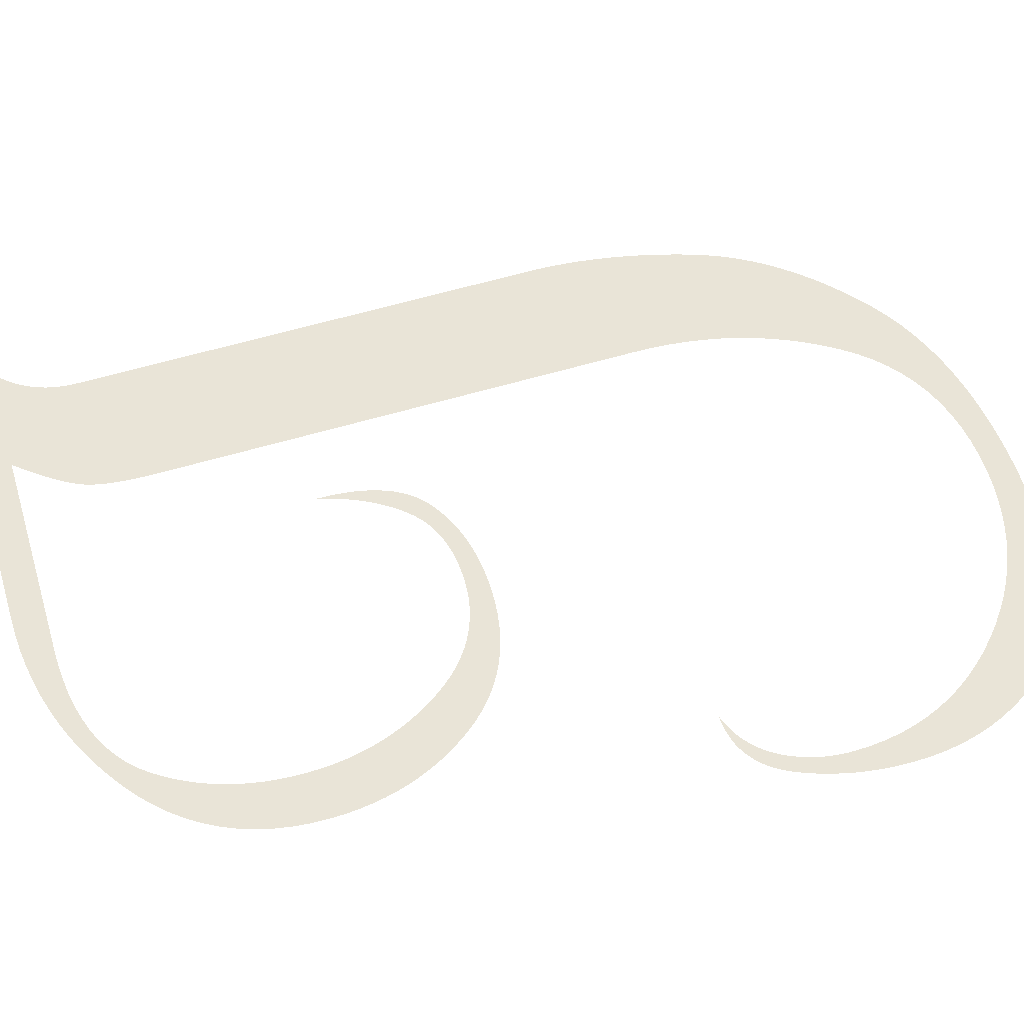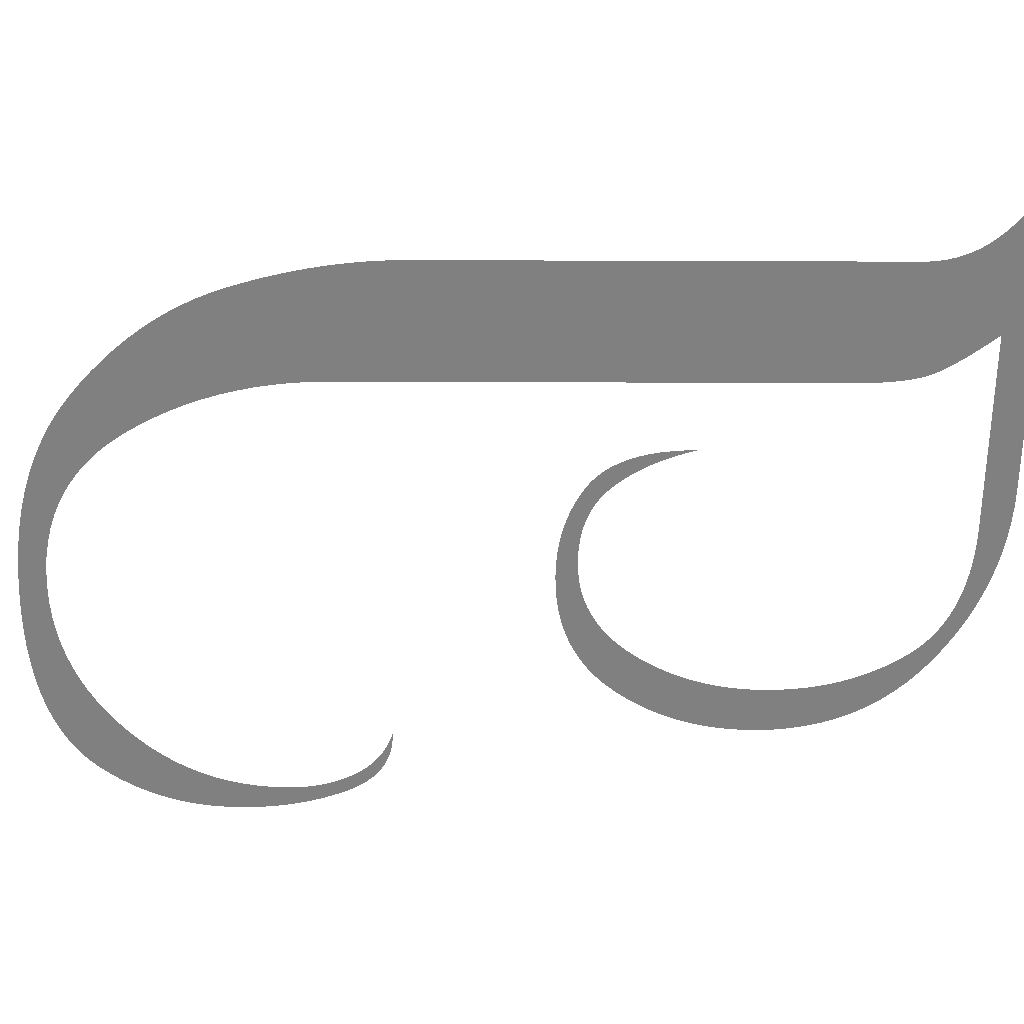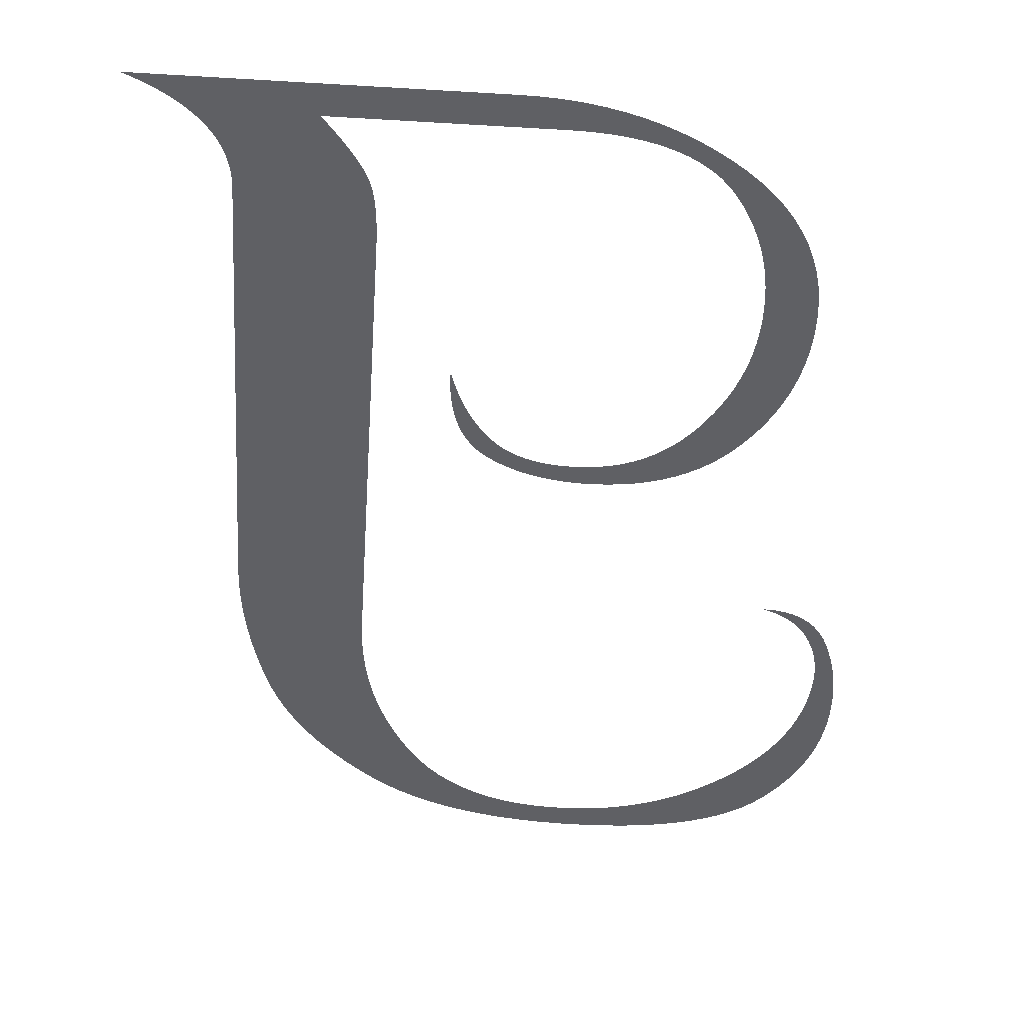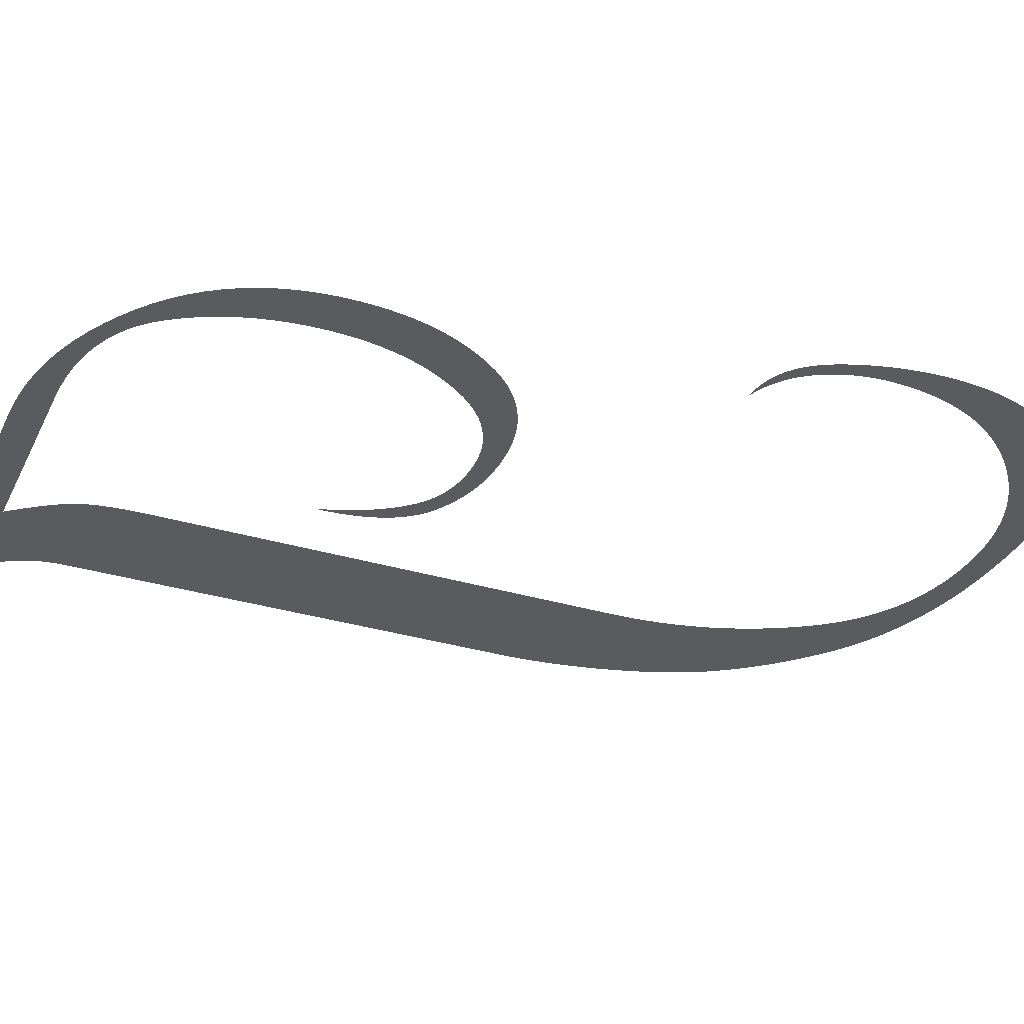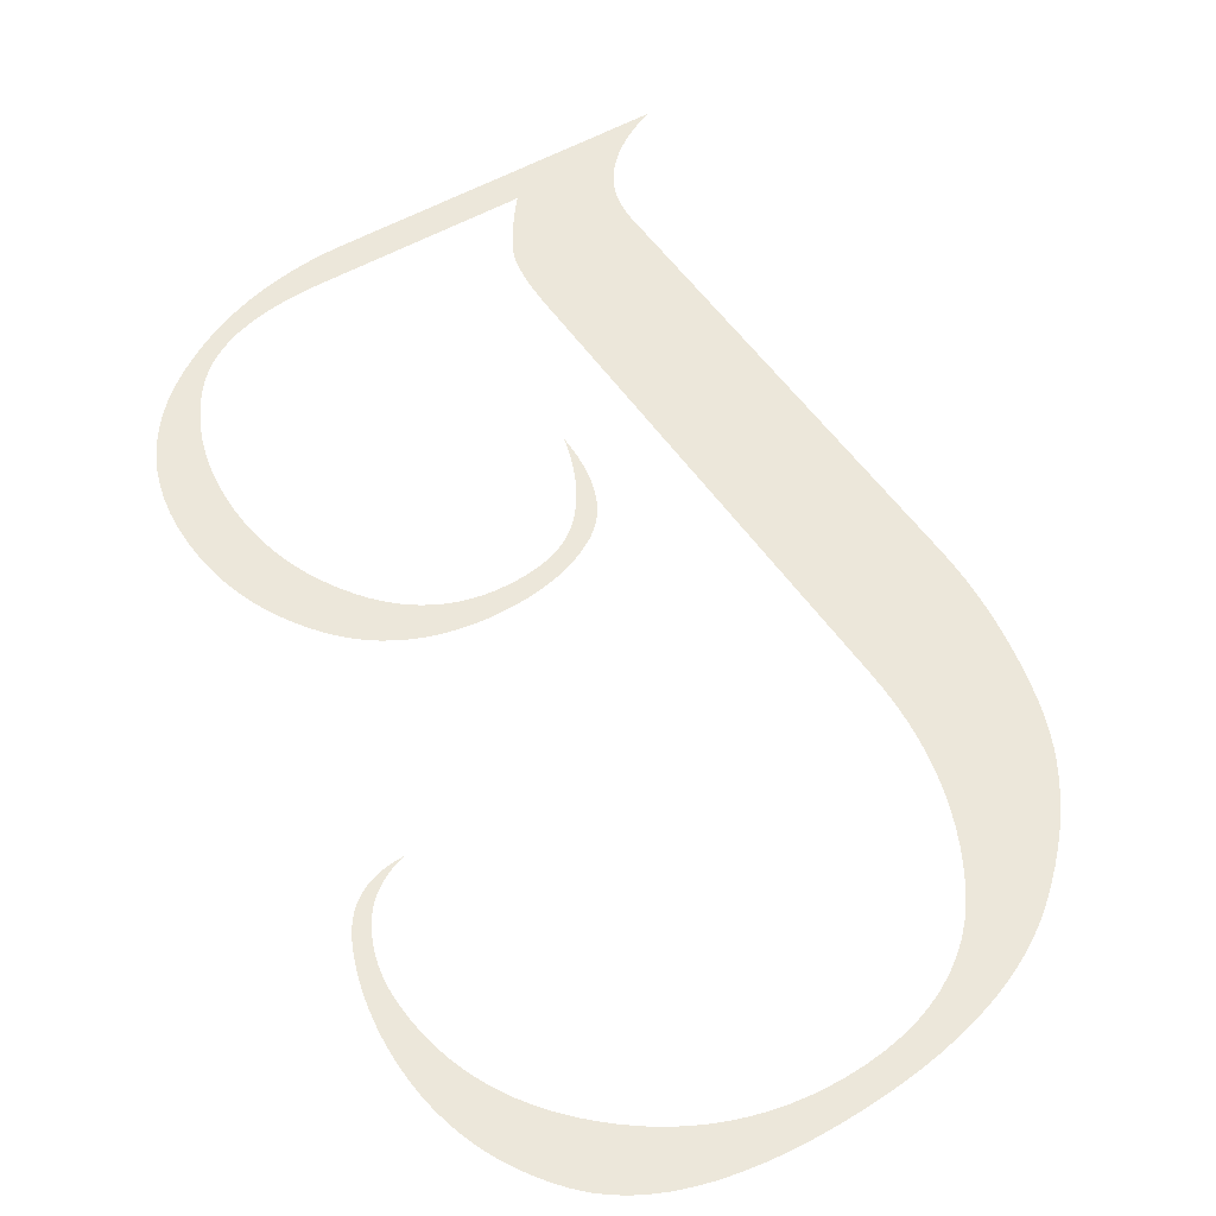
<metadata>
{"format":"obj","ext":"obj","renderer":"f3d","projection":"perspective","resolution":1024,"background":"white","views":[{"elev":61.0,"azim":-106.7,"up":"+Z"},{"elev":-60.0,"azim":89.8,"up":"+Z"},{"elev":-44.9,"azim":176.0,"up":"+Z"},{"elev":-32.6,"azim":-112.9,"up":"+Z"},{"elev":51.1,"azim":-32.6,"up":"+Z"}]}
</metadata>
<code>
o Text
v 0.3311 0.5498 0
v 0.6123 0.5498 0
v 0.6063 0.5472 0
v 0.6004 0.5445 0
v 0.5948 0.5417 0
v 0.5894 0.5387 0
v 0.5843 0.5356 0
v 0.5794 0.5324 0
v 0.5747 0.5291 0
v 0.5703 0.5256 0
v 0.5661 0.522 0
v 0.5621 0.5183 0
v 0.5584 0.5145 0
v 0.5549 0.5106 0
v 0.5517 0.5065 0
v 0.5487 0.5023 0
v 0.546 0.498 0
v 0.5436 0.4935 0
v 0.5415 0.489 0
v 0.5397 0.4843 0
v 0.5381 0.4795 0
v 0.5369 0.4745 0
v 0.5359 0.4695 0
v 0.5352 0.4643 0
v 0.5348 0.459 0
v 0.5346 0.4535 0
v 0.5346 0.05152 0
v 0.5345 0.03995 0
v 0.534 0.02831 0
v 0.5331 0.0166 0
v 0.532 0.004833 0
v 0.5304 -0.007 -0
v 0.5286 -0.0189 -0
v 0.5264 -0.03086 -0
v 0.5239 -0.04289 -0
v 0.5211 -0.05498 -0
v 0.5179 -0.06713 -0
v 0.5144 -0.07935 -0
v 0.5106 -0.09164 -0
v 0.5062 -0.1038 -0
v 0.5012 -0.1158 -0
v 0.4955 -0.1276 -0
v 0.4891 -0.1392 -0
v 0.4821 -0.1505 -0
v 0.4743 -0.1616 -0
v 0.4659 -0.1725 -0
v 0.4569 -0.1832 -0
v 0.4471 -0.1937 -0
v 0.4367 -0.204 -0
v 0.4256 -0.214 -0
v 0.4139 -0.2238 -0
v 0.4013 -0.2331 -0
v 0.388 -0.2416 -0
v 0.3738 -0.2493 -0
v 0.3588 -0.2562 -0
v 0.3429 -0.2623 -0
v 0.3262 -0.2675 -0
v 0.3087 -0.272 -0
v 0.2904 -0.2756 -0
v 0.2712 -0.2785 -0
v 0.2511 -0.2805 -0
v 0.2303 -0.2817 -0
v 0.2086 -0.2821 -0
v 0.1898 -0.2817 -0
v 0.172 -0.2807 -0
v 0.1552 -0.2788 -0
v 0.1394 -0.2763 -0
v 0.1245 -0.2731 -0
v 0.1106 -0.2691 -0
v 0.09776 -0.2644 -0
v 0.08587 -0.259 -0
v 0.07496 -0.2529 -0
v 0.06503 -0.246 -0
v 0.05609 -0.2384 -0
v 0.04814 -0.2302 -0
v 0.04099 -0.2213 -0
v 0.03446 -0.2122 -0
v 0.02856 -0.2028 -0
v 0.02327 -0.1931 -0
v 0.01861 -0.1831 -0
v 0.01457 -0.1728 -0
v 0.01115 -0.1622 -0
v 0.008352 -0.1513 -0
v 0.006176 -0.1401 -0
v 0.004622 -0.1286 -0
v 0.003689 -0.1168 -0
v 0.003378 -0.1047 -0
v 0.003504 -0.09647 -0
v 0.003883 -0.08832 -0
v 0.004513 -0.08026 -0
v 0.005396 -0.07231 -0
v 0.006531 -0.06445 -0
v 0.007918 -0.05669 -0
v 0.009557 -0.04904 -0
v 0.01145 -0.04148 -0
v 0.01359 -0.03402 -0
v 0.01599 -0.02666 -0
v 0.01864 -0.0194 -0
v 0.02154 -0.01225 -0
v 0.02474 -0.005434 -0
v 0.02831 0.000786 0
v 0.03223 0.006414 0
v 0.03651 0.01145 0
v 0.04114 0.01589 0
v 0.04614 0.01974 0
v 0.05149 0.023 0
v 0.0572 0.02567 0
v 0.06327 0.02774 0
v 0.06969 0.02922 0
v 0.07647 0.03011 0
v 0.08361 0.03041 0
v 0.07879 0.02874 0
v 0.07418 0.02685 0
v 0.06978 0.02473 0
v 0.0656 0.02238 0
v 0.06162 0.0198 0
v 0.05785 0.017 0
v 0.0543 0.01396 0
v 0.05096 0.0107 0
v 0.04782 0.007205 0
v 0.0449 0.003484 0
v 0.0422 -0.000466 -0
v 0.0397 -0.004645 -0
v 0.0374 -0.008983 -0
v 0.03531 -0.01341 -0
v 0.03341 -0.01792 -0
v 0.03172 -0.02252 -0
v 0.03022 -0.02721 -0
v 0.02893 -0.03199 -0
v 0.02783 -0.03685 -0
v 0.02693 -0.04181 -0
v 0.02624 -0.04685 -0
v 0.02574 -0.05198 -0
v 0.02544 -0.0572 -0
v 0.02534 -0.0625 -0
v 0.02576 -0.07598 -0
v 0.02703 -0.08911 -0
v 0.02914 -0.1019 -0
v 0.03209 -0.1143 -0
v 0.0359 -0.1264 -0
v 0.04054 -0.1381 -0
v 0.04603 -0.1495 -0
v 0.05237 -0.1605 -0
v 0.05954 -0.1711 -0
v 0.06757 -0.1814 -0
v 0.07644 -0.1914 -0
v 0.08615 -0.201 -0
v 0.09644 -0.2101 -0
v 0.1071 -0.2183 -0
v 0.118 -0.2258 -0
v 0.1292 -0.2325 -0
v 0.1408 -0.2383 -0
v 0.1527 -0.2435 -0
v 0.1649 -0.2478 -0
v 0.1774 -0.2513 -0
v 0.1902 -0.2541 -0
v 0.2033 -0.256 -0
v 0.2168 -0.2572 -0
v 0.2306 -0.2576 -0
v 0.247 -0.2571 -0
v 0.2626 -0.2555 -0
v 0.2776 -0.2529 -0
v 0.2918 -0.2493 -0
v 0.3053 -0.2446 -0
v 0.3181 -0.2389 -0
v 0.3302 -0.2322 -0
v 0.3415 -0.2244 -0
v 0.3521 -0.2156 -0
v 0.362 -0.2057 -0
v 0.3712 -0.1948 -0
v 0.3796 -0.1829 -0
v 0.3874 -0.1702 -0
v 0.3945 -0.1573 -0
v 0.4009 -0.1441 -0
v 0.4066 -0.1306 -0
v 0.4117 -0.1168 -0
v 0.4161 -0.1027 -0
v 0.4198 -0.08832 -0
v 0.4228 -0.07362 -0
v 0.4252 -0.05862 -0
v 0.4269 -0.04332 -0
v 0.4279 -0.02772 -0
v 0.4282 -0.01182 -0
v 0.4282 0.4071 0
v 0.4283 0.4142 0
v 0.4284 0.421 0
v 0.4287 0.4275 0
v 0.4291 0.4336 0
v 0.4296 0.4394 0
v 0.4302 0.4448 0
v 0.4309 0.4499 0
v 0.4318 0.4546 0
v 0.4327 0.459 0
v 0.4338 0.463 0
v 0.435 0.4667 0
v 0.4362 0.47 0
v 0.4377 0.4733 0
v 0.4394 0.4767 0
v 0.4414 0.4804 0
v 0.4437 0.4842 0
v 0.4462 0.4883 0
v 0.449 0.4925 0
v 0.4521 0.4969 0
v 0.4554 0.5015 0
v 0.459 0.5064 0
v 0.4628 0.5114 0
v 0.4669 0.5166 0
v 0.4713 0.522 0
v 0.2939 0.522 0
v 0.2791 0.5216 0
v 0.2651 0.5206 0
v 0.2518 0.5188 0
v 0.2393 0.5164 0
v 0.2275 0.5133 0
v 0.2165 0.5095 0
v 0.2063 0.505 0
v 0.1969 0.4998 0
v 0.1882 0.4939 0
v 0.1803 0.4874 0
v 0.1732 0.4801 0
v 0.1668 0.4721 0
v 0.1611 0.4637 0
v 0.1558 0.455 0
v 0.1511 0.4461 0
v 0.1469 0.4368 0
v 0.1431 0.4274 0
v 0.1399 0.4177 0
v 0.1371 0.4077 0
v 0.1349 0.3974 0
v 0.1332 0.3869 0
v 0.1319 0.3762 0
v 0.1312 0.3652 0
v 0.1309 0.3539 0
v 0.1312 0.3433 0
v 0.1319 0.3329 0
v 0.1331 0.3227 0
v 0.1348 0.3126 0
v 0.137 0.3028 0
v 0.1397 0.2932 0
v 0.1428 0.2837 0
v 0.1465 0.2745 0
v 0.1506 0.2654 0
v 0.1553 0.2566 0
v 0.1604 0.2479 0
v 0.166 0.2394 0
v 0.172 0.2314 0
v 0.1783 0.2241 0
v 0.185 0.2175 0
v 0.192 0.2115 0
v 0.1994 0.2063 0
v 0.207 0.2018 0
v 0.215 0.1979 0
v 0.2234 0.1948 0
v 0.2321 0.1923 0
v 0.2411 0.1906 0
v 0.2504 0.1895 0
v 0.2601 0.1892 0
v 0.2677 0.1894 0
v 0.275 0.1899 0
v 0.282 0.1908 0
v 0.2886 0.1921 0
v 0.295 0.1937 0
v 0.301 0.1957 0
v 0.3067 0.1981 0
v 0.3121 0.2008 0
v 0.3172 0.2039 0
v 0.322 0.2074 0
v 0.3265 0.2112 0
v 0.3307 0.2154 0
v 0.3346 0.2199 0
v 0.3383 0.2246 0
v 0.3419 0.2296 0
v 0.3453 0.2348 0
v 0.3486 0.2403 0
v 0.3517 0.246 0
v 0.3546 0.252 0
v 0.3573 0.2582 0
v 0.3599 0.2646 0
v 0.3623 0.2713 0
v 0.3645 0.2783 0
v 0.3666 0.2855 0
v 0.3663 0.2746 0
v 0.3656 0.2644 0
v 0.3644 0.2548 0
v 0.3627 0.2457 0
v 0.3605 0.2373 0
v 0.3578 0.2294 0
v 0.3546 0.2221 0
v 0.351 0.2155 0
v 0.3468 0.2094 0
v 0.3422 0.2039 0
v 0.3371 0.199 0
v 0.3315 0.1947 0
v 0.3255 0.1908 0
v 0.3194 0.1873 0
v 0.3129 0.1841 0
v 0.3063 0.1813 0
v 0.2994 0.1788 0
v 0.2923 0.1766 0
v 0.285 0.1748 0
v 0.2774 0.1733 0
v 0.2697 0.1721 0
v 0.2616 0.1713 0
v 0.2534 0.1708 0
v 0.2449 0.1706 0
v 0.2326 0.171 0
v 0.2208 0.1721 0
v 0.2095 0.1739 0
v 0.1987 0.1764 0
v 0.1883 0.1797 0
v 0.1784 0.1837 0
v 0.169 0.1884 0
v 0.1601 0.1939 0
v 0.1517 0.2001 0
v 0.1437 0.207 0
v 0.1362 0.2146 0
v 0.1292 0.223 0
v 0.1227 0.2318 0
v 0.1168 0.2409 0
v 0.1115 0.2503 0
v 0.1067 0.2599 0
v 0.1025 0.2698 0
v 0.09882 0.28 0
v 0.09572 0.2904 0
v 0.09319 0.3011 0
v 0.09122 0.312 0
v 0.08981 0.3232 0
v 0.08896 0.3346 0
v 0.08868 0.3463 0
v 0.08919 0.3616 0
v 0.09072 0.3765 0
v 0.09327 0.3907 0
v 0.09685 0.4045 0
v 0.1014 0.4177 0
v 0.1071 0.4303 0
v 0.1137 0.4424 0
v 0.1213 0.454 0
v 0.13 0.4651 0
v 0.1397 0.4756 0
v 0.1504 0.4855 0
v 0.1622 0.4949 0
v 0.1746 0.5037 0
v 0.1873 0.5117 0
v 0.2003 0.519 0
v 0.2136 0.5254 0
v 0.2272 0.5312 0
v 0.2411 0.5361 0
v 0.2554 0.5403 0
v 0.2699 0.5437 0
v 0.2847 0.5464 0
v 0.2999 0.5483 0
v 0.3153 0.5494 0
f 2 1 352
f 352 3 2
f 351 3 352
f 350 3 351
f 350 4 3
f 349 4 350
f 349 5 4
f 348 5 349
f 348 6 5
f 347 6 348
f 347 7 6
f 346 7 347
f 346 8 7
f 346 9 8
f 345 9 346
f 345 10 9
f 345 11 10
f 344 210 345
f 210 209 345
f 209 11 345
f 209 208 11
f 208 12 11
f 207 12 208
f 344 211 210
f 344 212 211
f 343 212 344
f 343 213 212
f 207 13 12
f 206 13 207
f 343 214 213
f 206 14 13
f 343 215 214
f 342 215 343
f 205 14 206
f 205 15 14
f 342 216 215
f 205 16 15
f 204 16 205
f 342 217 216
f 341 217 342
f 204 17 16
f 203 17 204
f 341 218 217
f 203 18 17
f 202 18 203
f 340 218 341
f 340 219 218
f 202 19 18
f 201 19 202
f 201 20 19
f 200 20 201
f 340 220 219
f 339 220 340
f 200 21 20
f 199 21 200
f 198 21 199
f 339 221 220
f 198 22 21
f 197 22 198
f 338 221 339
f 197 23 22
f 196 23 197
f 338 222 221
f 195 23 196
f 195 24 23
f 194 24 195
f 337 222 338
f 194 25 24
f 337 223 222
f 193 25 194
f 193 26 25
f 192 26 193
f 337 224 223
f 191 26 192
f 336 224 337
f 191 27 26
f 190 27 191
f 336 225 224
f 189 27 190
f 335 225 336
f 188 27 189
f 335 226 225
f 187 27 188
f 334 226 335
f 186 27 187
f 334 227 226
f 185 27 186
f 333 227 334
f 333 228 227
f 184 27 185
f 333 229 228
f 183 27 184
f 332 229 333
f 332 230 229
f 331 230 332
f 331 231 230
f 330 231 331
f 330 232 231
f 330 233 232
f 329 233 330
f 329 234 233
f 328 234 329
f 328 235 234
f 327 235 328
f 327 236 235
f 326 236 327
f 326 237 236
f 326 238 237
f 325 238 326
f 325 239 238
f 324 239 325
f 324 240 239
f 323 240 324
f 280 282 281
f 323 241 240
f 322 241 323
f 279 282 280
f 279 283 282
f 322 242 241
f 278 283 279
f 321 242 322
f 321 243 242
f 277 283 278
f 277 284 283
f 320 243 321
f 276 284 277
f 320 244 243
f 276 285 284
f 275 285 276
f 319 244 320
f 319 245 244
f 274 285 275
f 274 286 285
f 318 245 319
f 273 286 274
f 318 246 245
f 273 287 286
f 272 287 273
f 317 246 318
f 317 247 246
f 271 287 272
f 271 288 287
f 270 288 271
f 317 248 247
f 316 248 317
f 270 289 288
f 269 289 270
f 316 249 248
f 269 290 289
f 268 290 269
f 315 249 316
f 315 250 249
f 267 290 268
f 267 291 290
f 266 291 267
f 314 250 315
f 314 251 250
f 265 291 266
f 265 292 291
f 314 252 251
f 264 292 265
f 313 252 314
f 264 293 292
f 263 293 264
f 313 253 252
f 262 293 263
f 313 254 253
f 262 294 293
f 312 254 313
f 261 294 262
f 312 255 254
f 260 294 261
f 260 295 294
f 259 295 260
f 312 256 255
f 258 295 259
f 312 257 256
f 257 295 258
f 312 295 257
f 311 295 312
f 311 296 295
f 311 297 296
f 310 297 311
f 310 298 297
f 309 298 310
f 309 299 298
f 309 300 299
f 308 300 309
f 308 301 300
f 307 301 308
f 307 302 301
f 307 303 302
f 306 303 307
f 306 304 303
f 305 304 306
f 183 28 27
f 183 29 28
f 110 112 111
f 109 112 110
f 108 112 109
f 108 113 112
f 183 30 29
f 107 113 108
f 107 114 113
f 106 114 107
f 106 115 114
f 105 115 106
f 105 116 115
f 105 117 116
f 104 117 105
f 104 118 117
f 183 31 30
f 103 118 104
f 103 119 118
f 102 119 103
f 102 120 119
f 102 121 120
f 101 121 102
f 183 32 31
f 101 122 121
f 100 122 101
f 100 123 122
f 100 124 123
f 99 124 100
f 183 33 32
f 99 125 124
f 182 33 183
f 98 125 99
f 98 126 125
f 98 127 126
f 182 34 33
f 97 127 98
f 97 128 127
f 96 128 97
f 96 129 128
f 181 34 182
f 181 35 34
f 96 130 129
f 95 130 96
f 95 131 130
f 94 131 95
f 94 132 131
f 181 36 35
f 180 36 181
f 94 133 132
f 93 133 94
f 93 134 133
f 180 37 36
f 92 134 93
f 92 135 134
f 179 37 180
f 92 136 135
f 91 136 92
f 179 38 37
f 90 136 91
f 178 38 179
f 90 137 136
f 178 39 38
f 89 137 90
f 88 137 89
f 177 39 178
f 88 138 137
f 177 40 39
f 87 138 88
f 87 139 138
f 176 40 177
f 176 41 40
f 86 139 87
f 86 140 139
f 176 42 41
f 85 140 86
f 175 42 176
f 85 141 140
f 175 43 42
f 84 141 85
f 174 43 175
f 84 142 141
f 174 44 43
f 83 142 84
f 173 44 174
f 83 143 142
f 173 45 44
f 82 143 83
f 172 45 173
f 82 144 143
f 172 46 45
f 81 144 82
f 171 46 172
f 81 145 144
f 171 47 46
f 80 145 81
f 80 146 145
f 170 47 171
f 79 146 80
f 170 48 47
f 79 147 146
f 78 147 79
f 170 49 48
f 169 49 170
f 78 148 147
f 77 148 78
f 169 50 49
f 168 50 169
f 77 149 148
f 76 149 77
f 168 51 50
f 167 51 168
f 76 150 149
f 75 150 76
f 167 52 51
f 166 52 167
f 75 151 150
f 74 151 75
f 165 52 166
f 74 152 151
f 165 53 52
f 74 153 152
f 73 153 74
f 164 53 165
f 164 54 53
f 73 154 153
f 163 54 164
f 72 154 73
f 72 155 154
f 162 54 163
f 162 55 54
f 72 156 155
f 71 156 72
f 161 55 162
f 71 157 156
f 160 55 161
f 71 158 157
f 160 56 55
f 159 56 160
f 71 159 158
f 71 56 159
f 70 56 71
f 70 57 56
f 69 57 70
f 69 58 57
f 68 58 69
f 68 59 58
f 67 59 68
f 67 60 59
f 66 60 67
f 66 61 60
f 65 61 66
f 65 62 61
f 64 62 65
f 64 63 62

</code>
